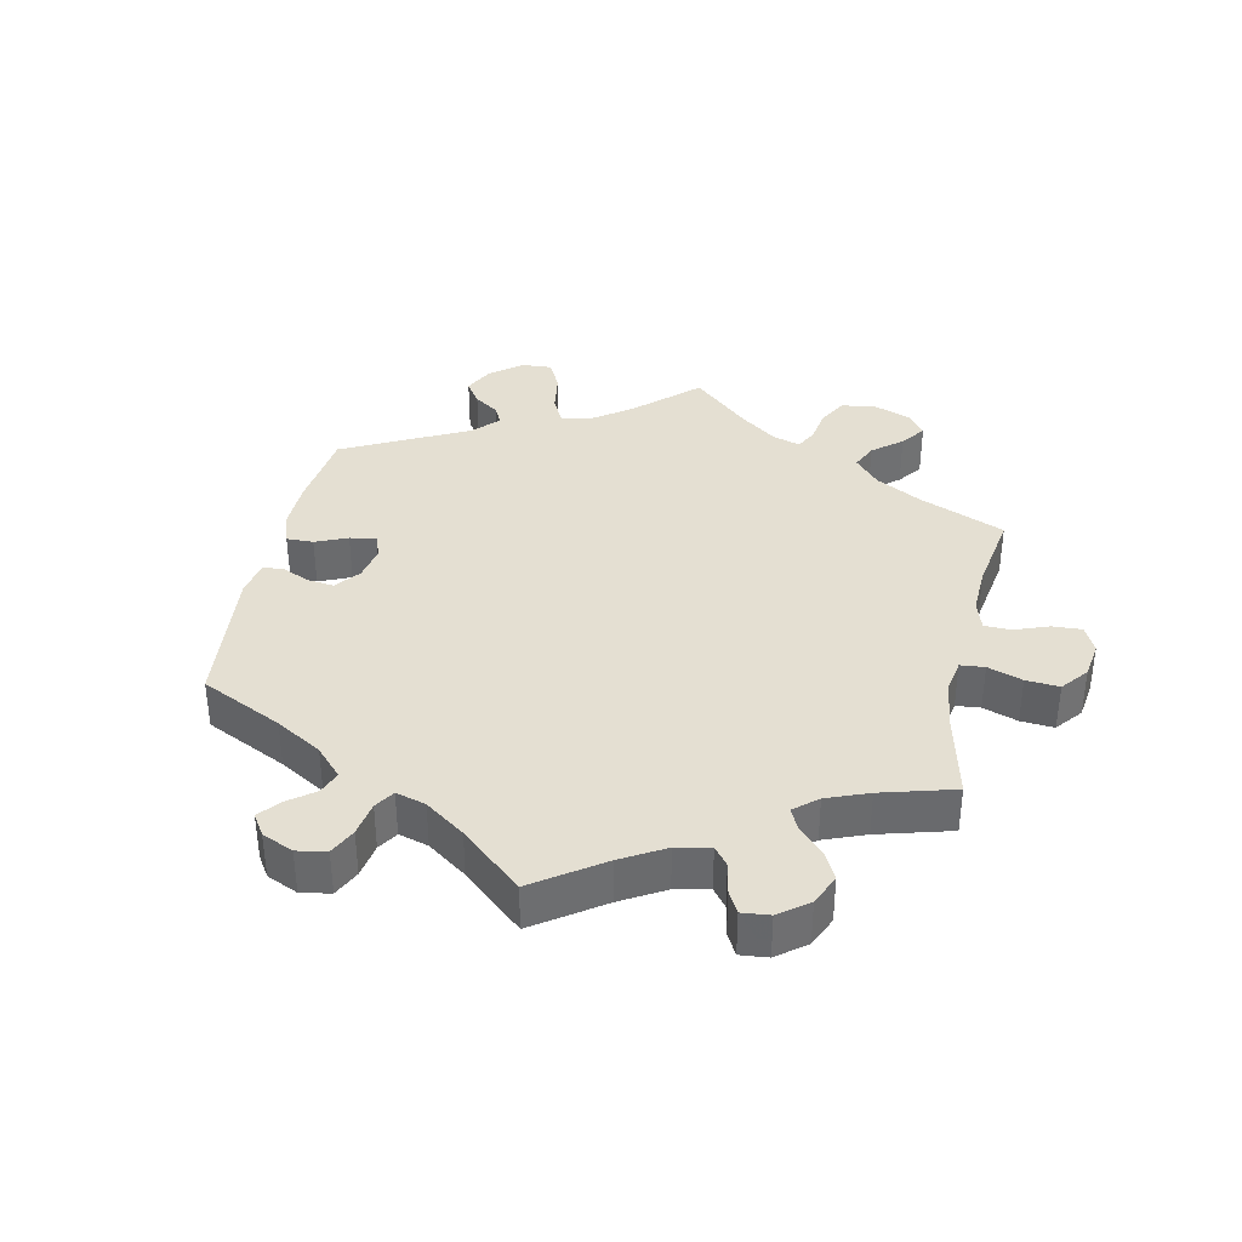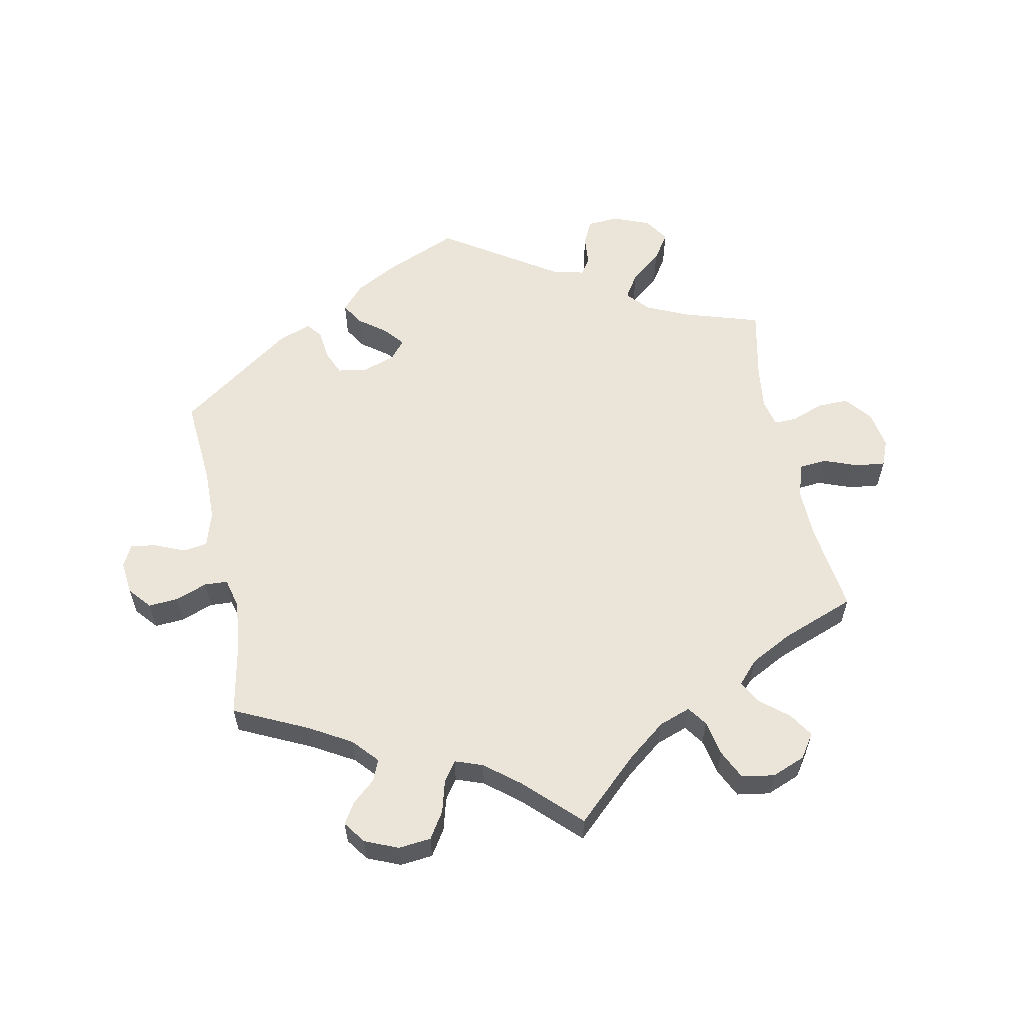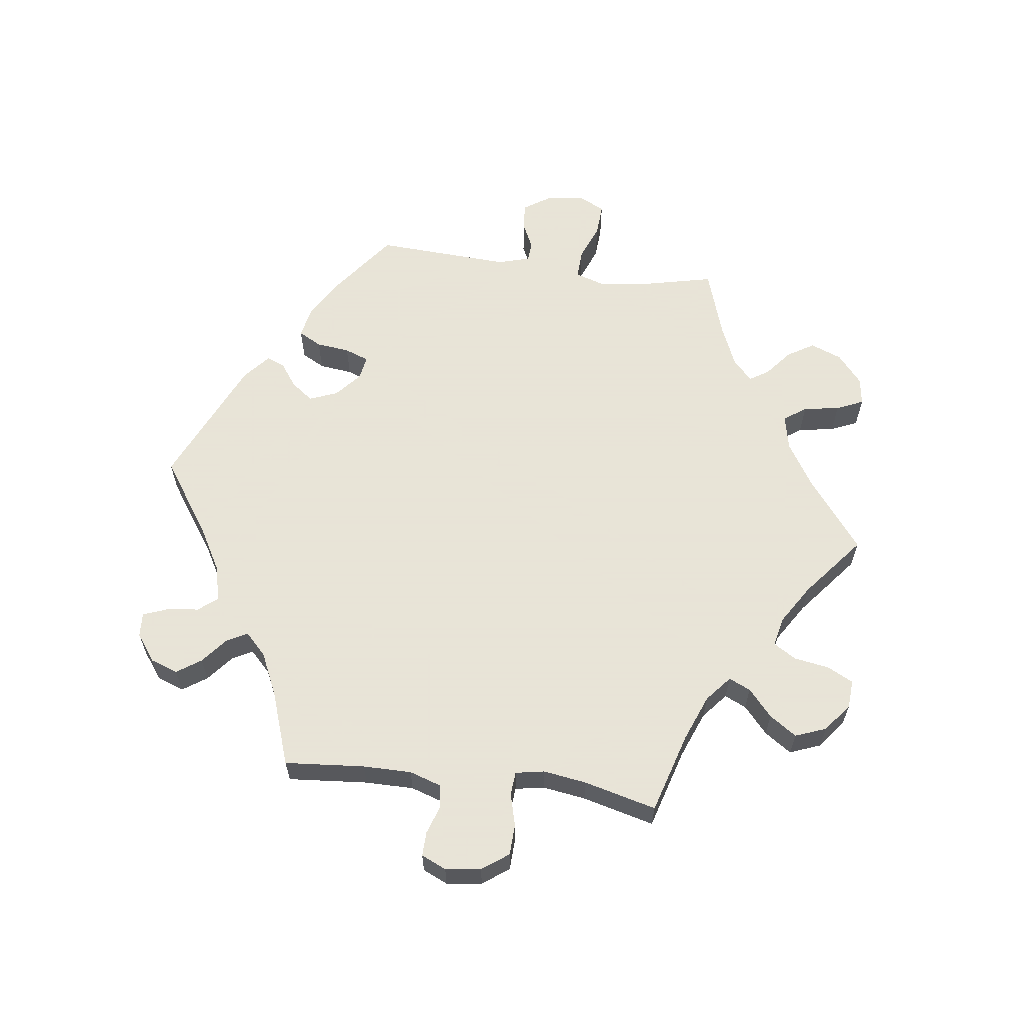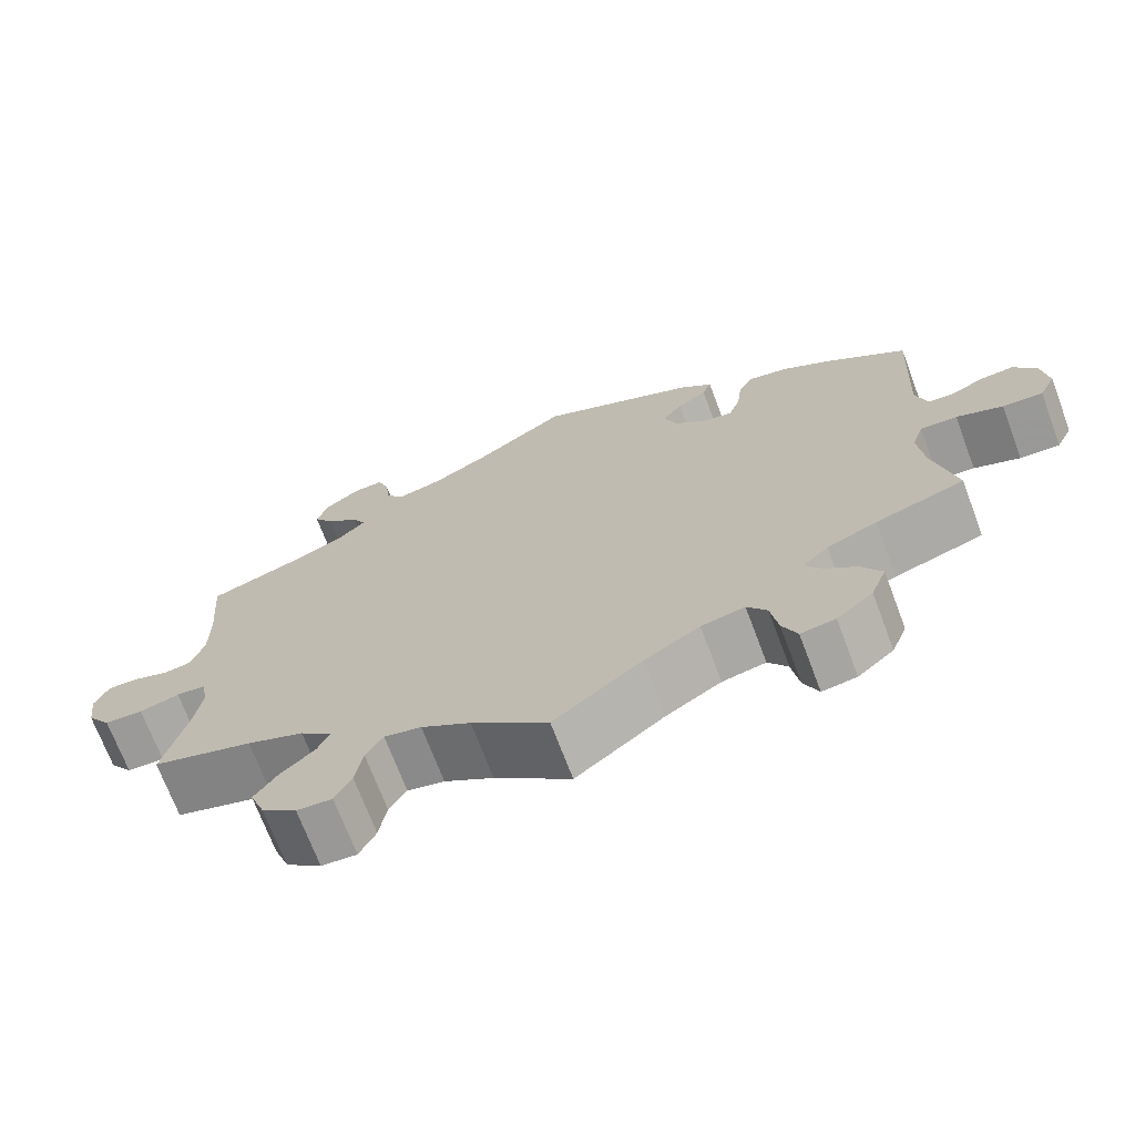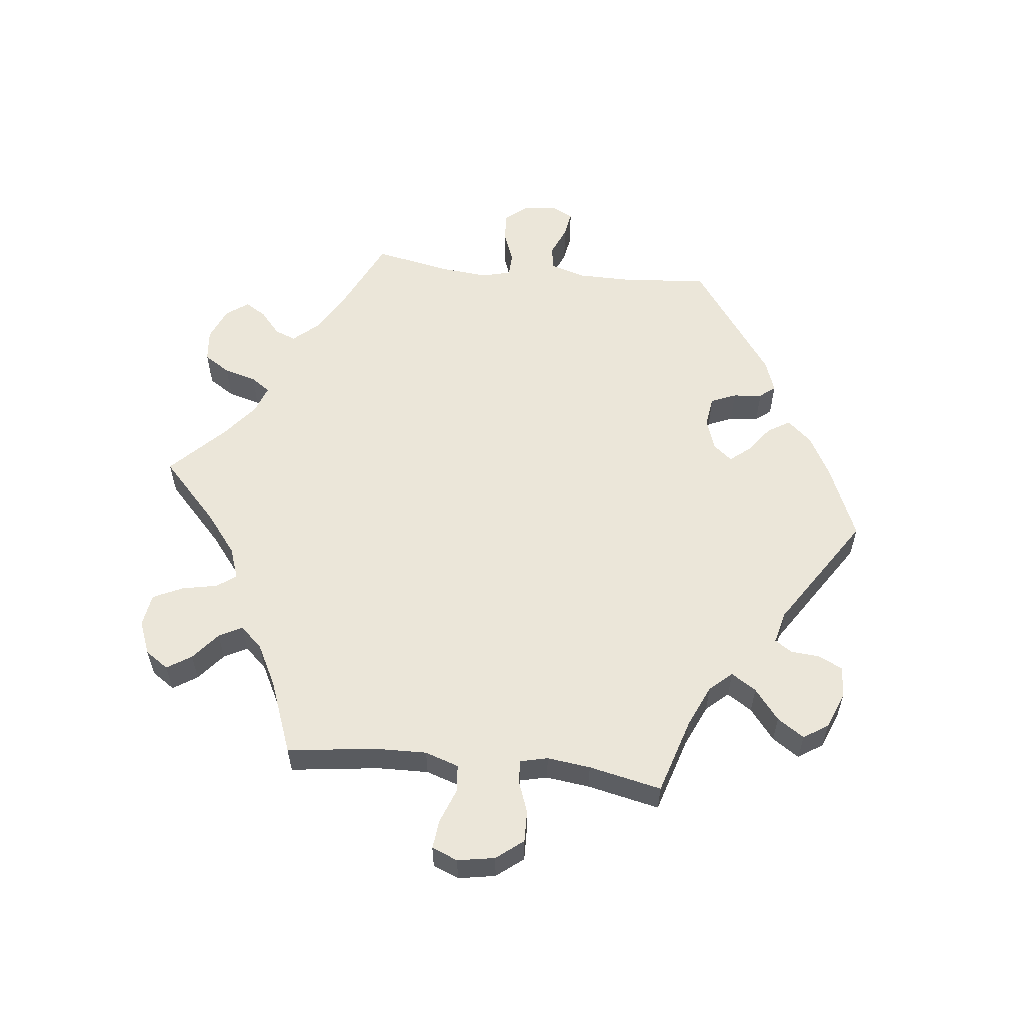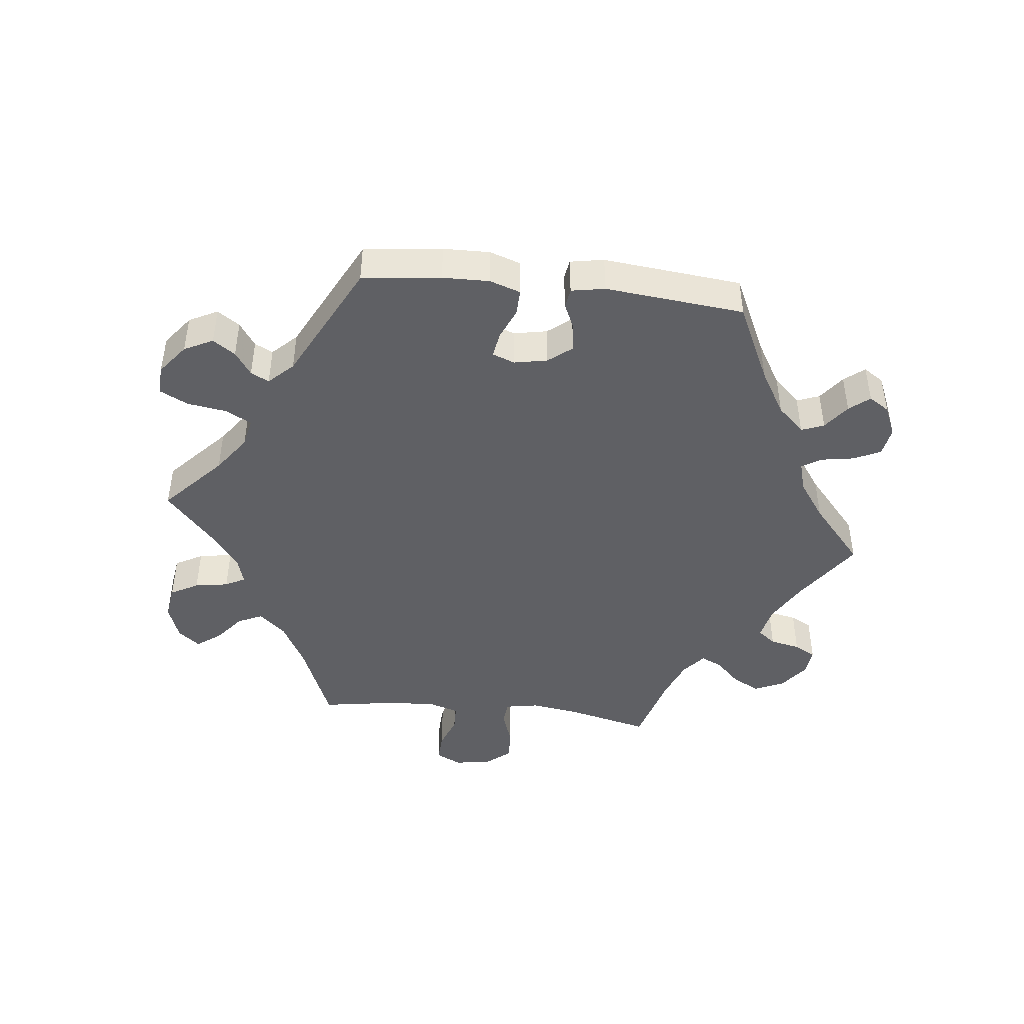
<metadata>
{"format":"obj","ext":"obj","renderer":"f3d","projection":"perspective","resolution":1024,"background":"white","views":[{"elev":37.2,"azim":72.2,"up":"+Y"},{"elev":58.7,"azim":108.7,"up":"+Y"},{"elev":61.4,"azim":97.4,"up":"+Y"},{"elev":-70.5,"azim":-159.4,"up":"+Z"},{"elev":57.4,"azim":-143.6,"up":"+Y"},{"elev":-44.9,"azim":-36.4,"up":"+Y"}]}
</metadata>
<code>
v 0.11 0.07 0.502
v 0.179 0.07 0.463
v 0.234 0.07 0.45
v 0.257 0.07 0.479
v 0.263 0.07 0.528
v 0.277 0.07 0.565
v 0.314 0.07 0.563
v 0.355 0.07 0.533
v 0.37 0.07 0.491
v 0.345 0.07 0.454
v 0.305 0.07 0.421
v 0.289 0.07 0.39
v 0.322 0.07 0.358
v 0.387 0.07 0.328
v 0.5 0.07 0.289
v 0.49 0.07 0.167
v 0.49 0.07 0.093
v 0.506 0.07 0.044
v 0.54 0.07 0.039
v 0.584 0.07 0.054
v 0.621 0.07 0.055
v 0.638 0.07 0.017
v 0.631 0.07 -0.037
v 0.602 0.07 -0.077
v 0.555 0.07 -0.079
v 0.506 0.07 -0.066
v 0.47 0.07 -0.069
v 0.462 0.07 -0.113
v 0.472 0.07 -0.179
v 0.5 0.07 -0.289
v 0.377 0.07 -0.326
v 0.307 0.07 -0.354
v 0.268 0.07 -0.387
v 0.283 0.07 -0.42
v 0.324 0.07 -0.456
v 0.352 0.07 -0.497
v 0.334 0.07 -0.544
v 0.291 0.07 -0.578
v 0.248 0.07 -0.581
v 0.228 0.07 -0.542
v 0.219 0.07 -0.488
v 0.198 0.07 -0.454
v 0.153 0.07 -0.464
v 0.093 0.07 -0.502
v 0 0.07 -0.578
v -0.108 0.07 -0.495
v -0.175 0.07 -0.454
v -0.228 0.07 -0.443
v -0.252 0.07 -0.477
v -0.261 0.07 -0.532
v -0.279 0.07 -0.573
v -0.321 0.07 -0.567
v -0.365 0.07 -0.53
v -0.384 0.07 -0.482
v -0.359 0.07 -0.441
v -0.319 0.07 -0.408
v -0.301 0.07 -0.379
v -0.332 0.07 -0.35
v -0.393 0.07 -0.324
v -0.501 0.07 -0.289
v -0.474 0.07 -0.17
v -0.467 0.07 -0.101
v -0.481 0.07 -0.058
v -0.526 0.07 -0.06
v -0.582 0.07 -0.082
v -0.631 0.07 -0.085
v -0.651 0.07 -0.045
v -0.643 0.07 0.013
v -0.616 0.07 0.054
v -0.575 0.07 0.051
v -0.535 0.07 0.032
v -0.504 0.07 0.034
v -0.49 0.07 0.083
v -0.501 0.07 0.289
v -0.404 0.07 0.362
v -0.343 0.07 0.399
v -0.294 0.07 0.409
v -0.275 0.07 0.374
v -0.269 0.07 0.323
v -0.255 0.07 0.286
v -0.219 0.07 0.292
v -0.18 0.07 0.326
v -0.163 0.07 0.369
v -0.188 0.07 0.402
v -0.224 0.07 0.428
v -0.235 0.07 0.456
v -0.195 0.07 0.49
v 0 0.07 0.578
v 0.11 0 0.502
v 0.179 0 0.463
v 0.234 0 0.45
v 0.257 0 0.479
v 0.263 0 0.528
v 0.277 0 0.565
v 0.314 0 0.563
v 0.355 0 0.533
v 0.37 0 0.491
v 0.345 0 0.454
v 0.305 0 0.421
v 0.289 0 0.39
v 0.322 0 0.358
v 0.387 0 0.328
v 0.5 0 0.289
v 0.49 0 0.167
v 0.49 0 0.093
v 0.506 0 0.044
v 0.54 0 0.039
v 0.584 0 0.054
v 0.621 0 0.055
v 0.638 0 0.017
v 0.631 0 -0.037
v 0.602 0 -0.077
v 0.555 0 -0.079
v 0.506 0 -0.066
v 0.47 0 -0.069
v 0.462 0 -0.113
v 0.472 0 -0.179
v 0.5 0 -0.289
v 0.377 0 -0.326
v 0.307 0 -0.354
v 0.268 0 -0.387
v 0.283 0 -0.42
v 0.324 0 -0.456
v 0.352 0 -0.497
v 0.334 0 -0.544
v 0.291 0 -0.578
v 0.248 0 -0.581
v 0.228 0 -0.542
v 0.219 0 -0.488
v 0.198 0 -0.454
v 0.153 0 -0.464
v 0.093 0 -0.502
v 0 0 -0.578
v -0.108 0 -0.495
v -0.175 0 -0.454
v -0.228 0 -0.443
v -0.252 0 -0.477
v -0.261 0 -0.532
v -0.279 0 -0.573
v -0.321 0 -0.567
v -0.365 0 -0.53
v -0.384 0 -0.482
v -0.359 0 -0.441
v -0.319 0 -0.408
v -0.301 0 -0.379
v -0.332 0 -0.35
v -0.393 0 -0.324
v -0.501 0 -0.289
v -0.474 0 -0.17
v -0.467 0 -0.101
v -0.481 0 -0.058
v -0.526 0 -0.06
v -0.582 0 -0.082
v -0.631 0 -0.085
v -0.651 0 -0.045
v -0.643 0 0.013
v -0.616 0 0.054
v -0.575 0 0.051
v -0.535 0 0.032
v -0.504 0 0.034
v -0.49 0 0.083
v -0.501 0 0.289
v -0.404 0 0.362
v -0.343 0 0.399
v -0.294 0 0.409
v -0.275 0 0.374
v -0.269 0 0.323
v -0.255 0 0.286
v -0.219 0 0.292
v -0.18 0 0.326
v -0.163 0 0.369
v -0.188 0 0.402
v -0.224 0 0.428
v -0.235 0 0.456
v -0.195 0 0.49
v 0 0 0.578
f 87 88 1
f 84 85 86 87
f 83 84 87 1
f 82 83 1 2
f 81 82 2 3
f 76 77 78 79
f 76 79 80
f 73 74 75 76
f 72 73 76 80
f 68 69 70 71
f 68 71 72
f 67 68 72
f 64 65 66 67
f 63 64 67 72
f 62 63 72 80
f 59 60 61
f 58 59 61 62
f 57 58 62 80
f 53 54 55 56
f 53 56 57
f 52 53 57
f 49 50 51 52
f 48 49 52 57
f 47 48 57 80
f 44 45 46
f 43 44 46 47
f 42 43 47 80
f 38 39 40 41
f 34 35 36 37
f 33 34 37 38
f 29 30 31
f 28 29 31 32
f 27 28 32 33
f 23 24 25 26
f 23 26 27
f 22 23 27
f 19 20 21 22
f 18 19 22 27
f 17 18 27 33
f 14 15 16
f 13 14 16 17
f 12 13 17 33
f 8 9 10 11
f 8 11 12
f 7 8 12
f 4 5 6 7
f 4 7 12
f 3 4 12 33
f 41 42 80 81
f 33 38 41 81
f 3 33 81
f 89 176 175
f 175 174 173 172
f 89 175 172 171
f 90 89 171 170
f 91 90 170 169
f 167 166 165 164
f 168 167 164
f 164 163 162 161
f 168 164 161 160
f 159 158 157 156
f 160 159 156
f 160 156 155
f 155 154 153 152
f 160 155 152 151
f 168 160 151 150
f 149 148 147
f 150 149 147 146
f 168 150 146 145
f 144 143 142 141
f 145 144 141
f 145 141 140
f 140 139 138 137
f 145 140 137 136
f 168 145 136 135
f 134 133 132
f 135 134 132 131
f 168 135 131 130
f 129 128 127 126
f 125 124 123 122
f 126 125 122 121
f 119 118 117
f 120 119 117 116
f 121 120 116 115
f 114 113 112 111
f 115 114 111
f 115 111 110
f 110 109 108 107
f 115 110 107 106
f 121 115 106 105
f 104 103 102
f 105 104 102 101
f 121 105 101 100
f 99 98 97 96
f 100 99 96
f 100 96 95
f 95 94 93 92
f 100 95 92
f 121 100 92 91
f 169 168 130 129
f 169 129 126 121
f 169 121 91
f 1 89 90 2
f 2 90 91 3
f 3 91 92 4
f 4 92 93 5
f 5 93 94 6
f 6 94 95 7
f 7 95 96 8
f 8 96 97 9
f 9 97 98 10
f 10 98 99 11
f 11 99 100 12
f 12 100 101 13
f 13 101 102 14
f 14 102 103 15
f 15 103 104 16
f 16 104 105 17
f 17 105 106 18
f 18 106 107 19
f 19 107 108 20
f 20 108 109 21
f 21 109 110 22
f 22 110 111 23
f 23 111 112 24
f 24 112 113 25
f 25 113 114 26
f 26 114 115 27
f 27 115 116 28
f 28 116 117 29
f 29 117 118 30
f 30 118 119 31
f 31 119 120 32
f 32 120 121 33
f 33 121 122 34
f 34 122 123 35
f 35 123 124 36
f 36 124 125 37
f 37 125 126 38
f 38 126 127 39
f 39 127 128 40
f 40 128 129 41
f 41 129 130 42
f 42 130 131 43
f 43 131 132 44
f 44 132 133 45
f 45 133 134 46
f 46 134 135 47
f 47 135 136 48
f 48 136 137 49
f 49 137 138 50
f 50 138 139 51
f 51 139 140 52
f 52 140 141 53
f 53 141 142 54
f 54 142 143 55
f 55 143 144 56
f 56 144 145 57
f 57 145 146 58
f 58 146 147 59
f 59 147 148 60
f 60 148 149 61
f 61 149 150 62
f 62 150 151 63
f 63 151 152 64
f 64 152 153 65
f 65 153 154 66
f 66 154 155 67
f 67 155 156 68
f 68 156 157 69
f 69 157 158 70
f 70 158 159 71
f 71 159 160 72
f 72 160 161 73
f 73 161 162 74
f 74 162 163 75
f 75 163 164 76
f 76 164 165 77
f 77 165 166 78
f 78 166 167 79
f 79 167 168 80
f 80 168 169 81
f 81 169 170 82
f 82 170 171 83
f 83 171 172 84
f 84 172 173 85
f 85 173 174 86
f 86 174 175 87
f 87 175 176 88
f 88 176 89 1

</code>
